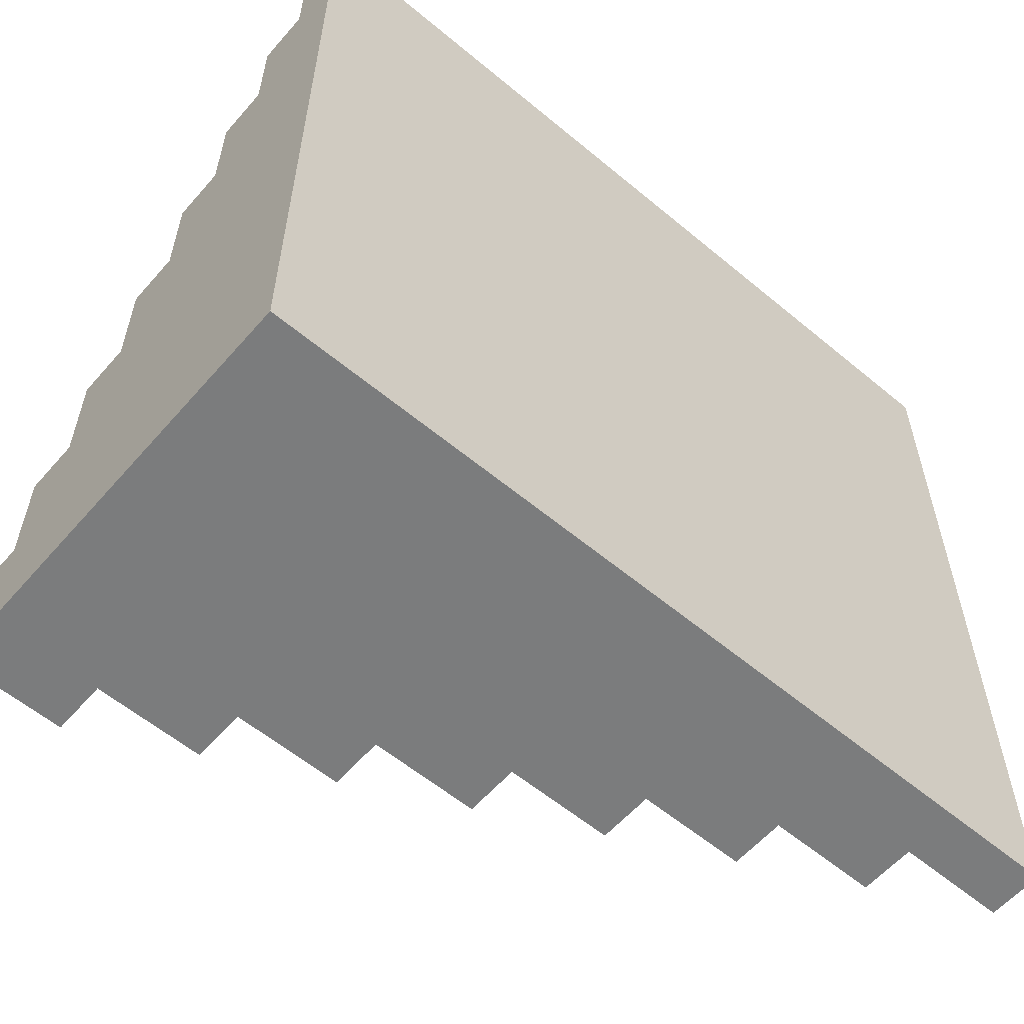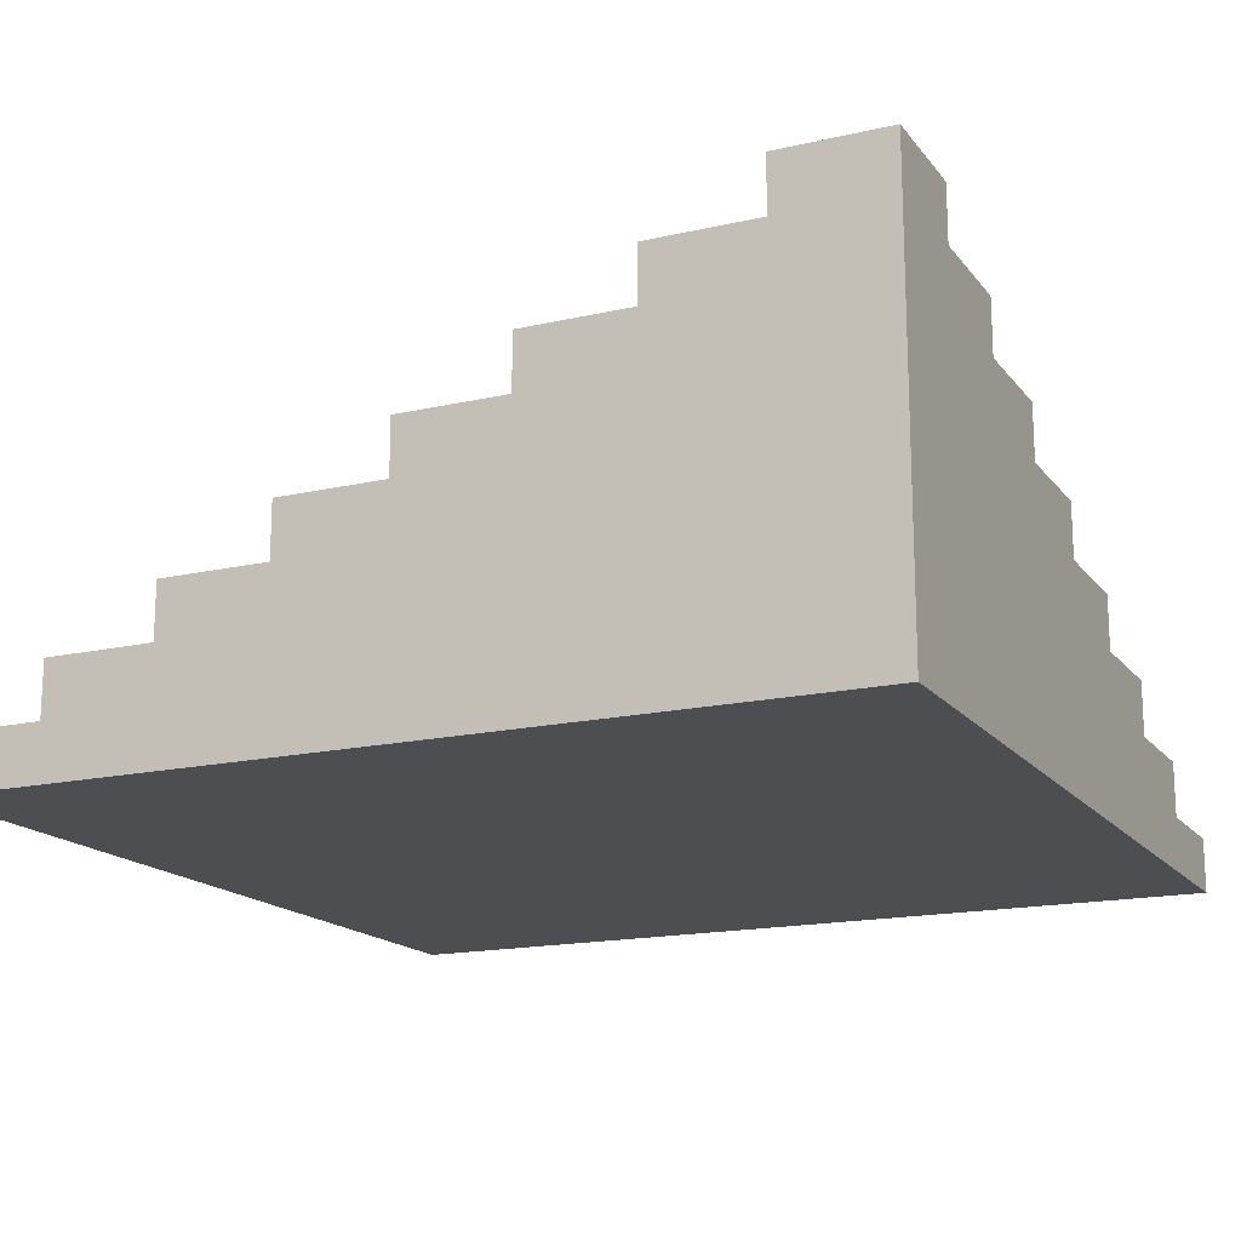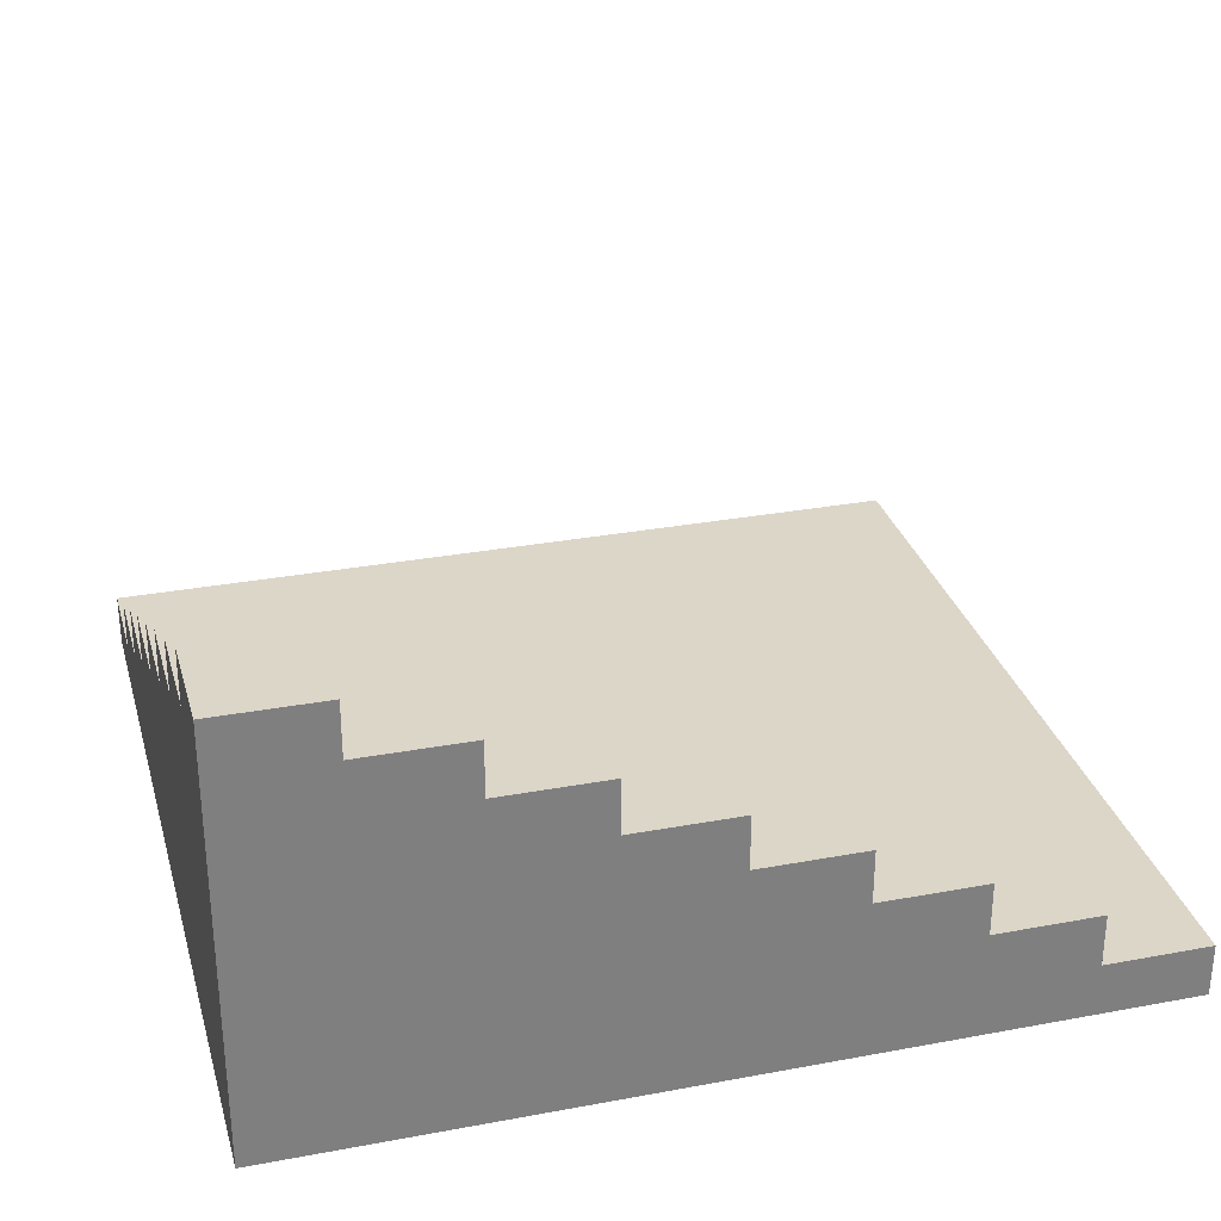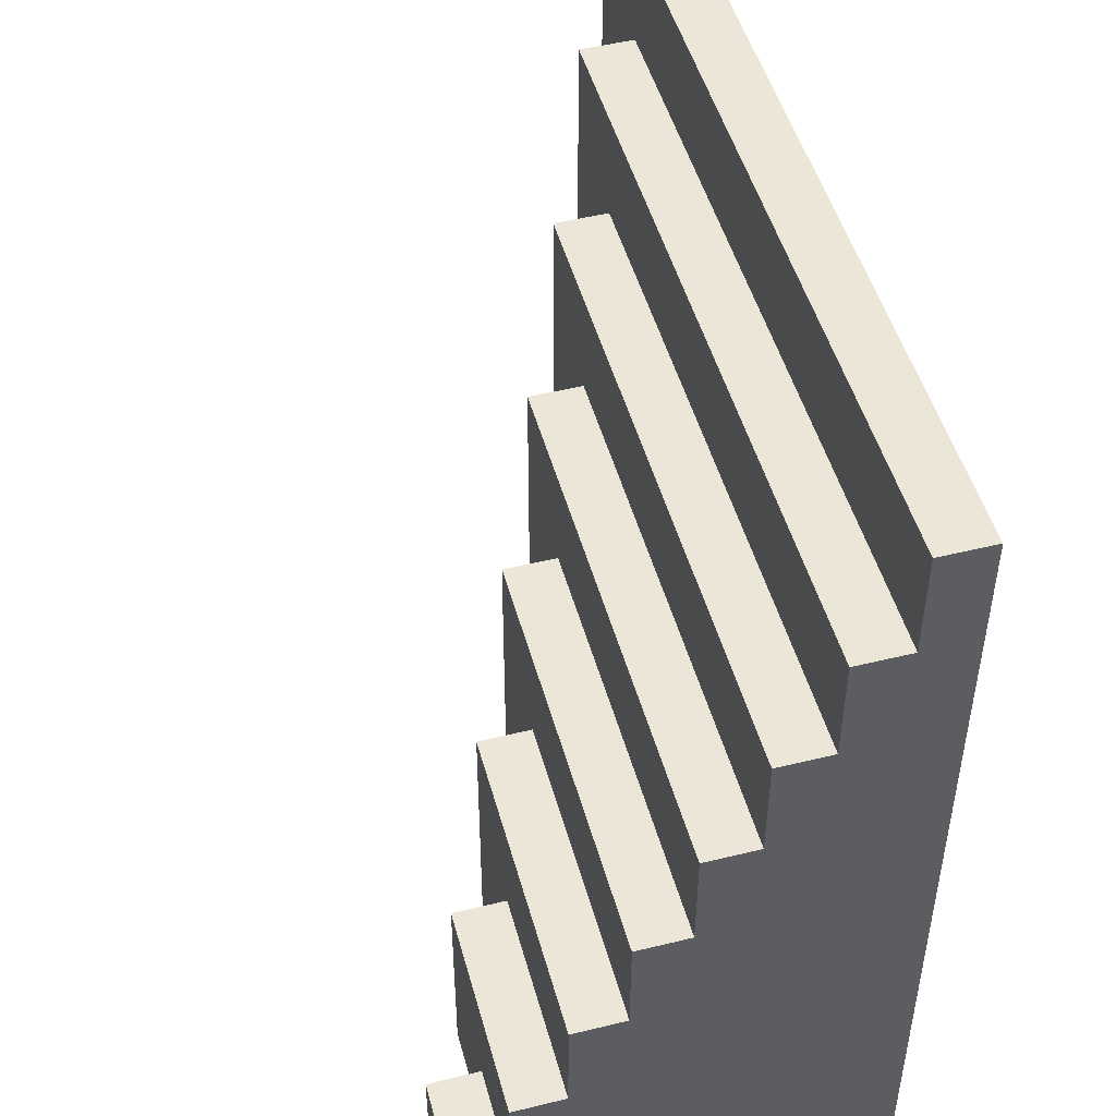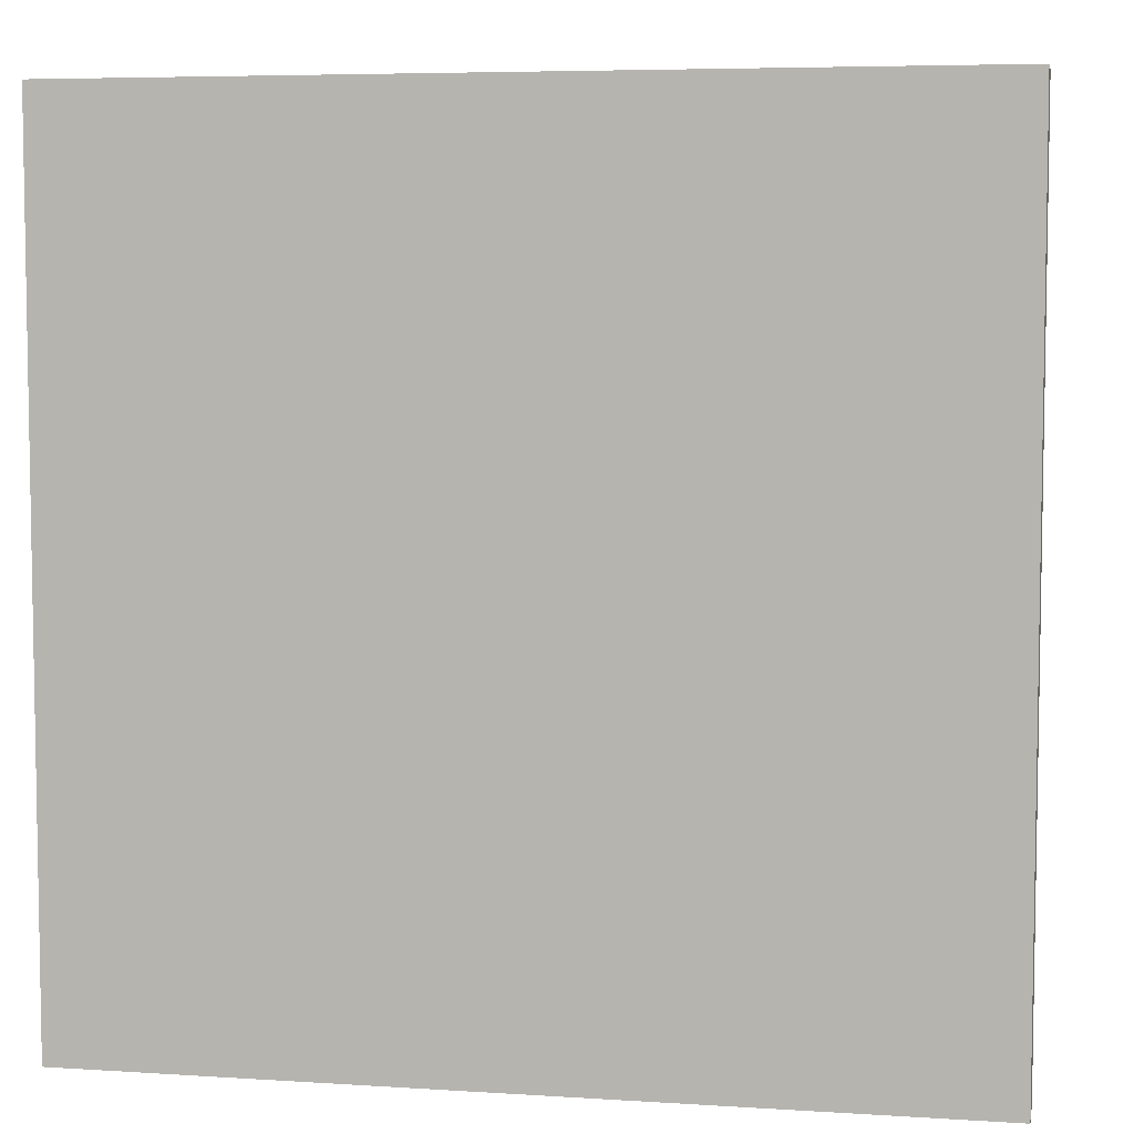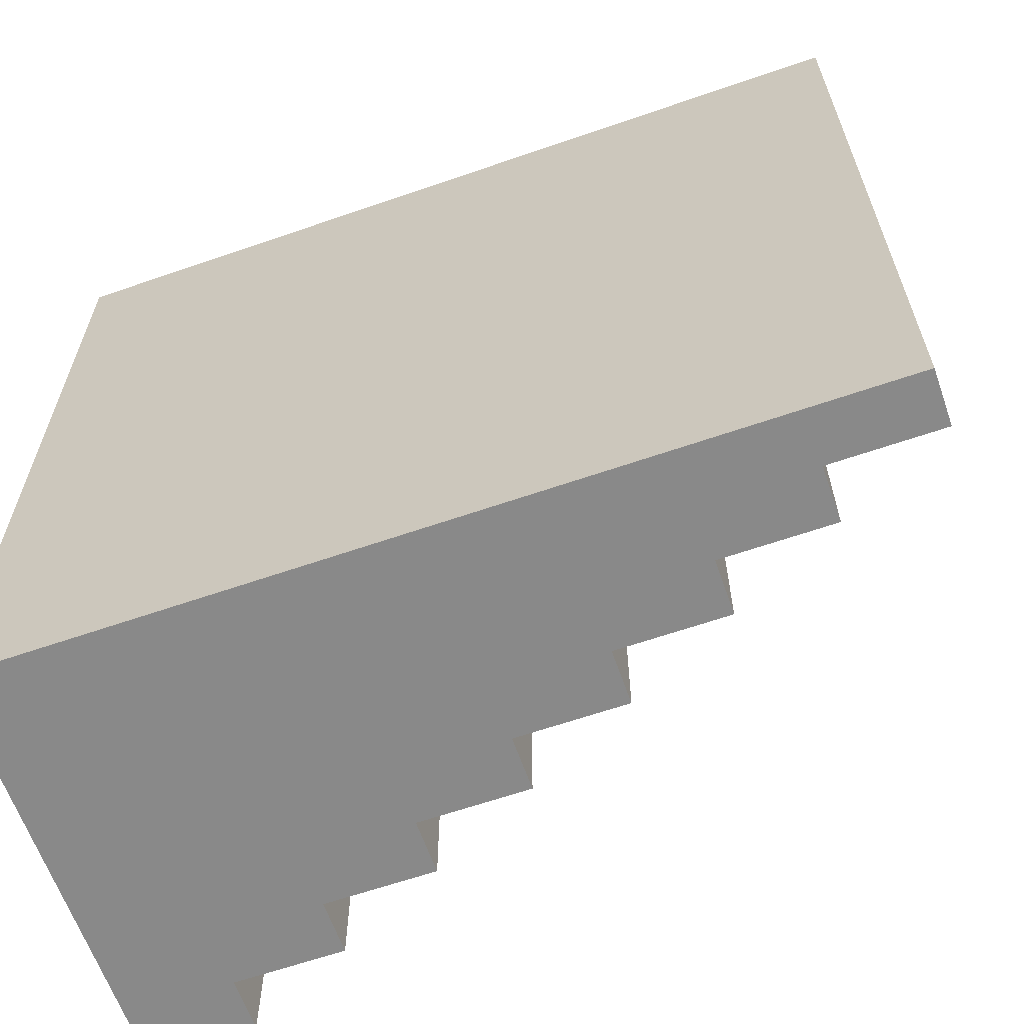
<metadata>
{"format":"obj","ext":"obj","renderer":"f3d","projection":"perspective","resolution":1024,"background":"white","views":[{"elev":-58.6,"azim":-40.7,"up":"+Z"},{"elev":-16.6,"azim":-155.0,"up":"+Y"},{"elev":30.2,"azim":-105.1,"up":"+Y"},{"elev":49.1,"azim":-105.2,"up":"+Z"},{"elev":5.9,"azim":11.0,"up":"+Z"},{"elev":-63.2,"azim":19.3,"up":"+Z"}]}
</metadata>
<code>
o
v -0.8 0 0.8
v -0.8 0 -0.8
v -0.8 0.1 0.8
v -0.8 0.1 0.6
v -0.8 0.2 0.6
v -0.8 0.2 0.4
v -0.8 0.3 0.4
v -0.8 0.3 0.2
v -0.8 0.4 0.2
v -0.8 0.4 0
v -0.8 0.5 0
v -0.8 0.5 -0.2
v -0.8 0.6 -0.2
v -0.8 0.6 -0.4
v -0.8 0.7 -0.4
v -0.8 0.7 -0.6
v -0.8 0.8 -0.6
v -0.8 0.8 -0.8
v -0.6 0.7 -0.6
v -0.6 0.7 -0.8
v -0.6 0.8 -0.6
v -0.6 0.8 -0.8
v -0.4 0.6 -0.4
v -0.4 0.6 -0.8
v -0.4 0.7 -0.4
v -0.4 0.7 -0.8
v -0.2 0.5 -0.2
v -0.2 0.5 -0.8
v -0.2 0.6 -0.2
v -0.2 0.6 -0.8
v 0 0.4 0
v 0 0.4 -0.8
v 0 0.5 0
v 0 0.5 -0.8
v 0.2 0.3 0.2
v 0.2 0.3 -0.8
v 0.2 0.4 0.2
v 0.2 0.4 -0.8
v 0.4 0.2 0.4
v 0.4 0.2 -0.8
v 0.4 0.3 0.4
v 0.4 0.3 -0.8
v 0.6 0.1 0.6
v 0.6 0.1 -0.8
v 0.6 0.2 0.6
v 0.6 0.2 -0.8
v 0.8 0 0.8
v 0.8 0 -0.8
v 0.8 0.1 0.8
v 0.8 0.1 -0.8
v -0.8 0 0.8
v -0.8 0.1 0.8
v 0.8 0 0.8
v 0.8 0.1 0.8
v -0.8 0.1 0.6
v -0.8 0.2 0.6
v 0.6 0.1 0.6
v 0.6 0.2 0.6
v -0.8 0.2 0.4
v -0.8 0.3 0.4
v 0.4 0.2 0.4
v 0.4 0.3 0.4
v -0.8 0.3 0.2
v -0.8 0.4 0.2
v 0.2 0.3 0.2
v 0.2 0.4 0.2
v -0.8 0.4 0
v -0.8 0.5 0
v 0 0.4 0
v 0 0.5 0
v -0.8 0.5 -0.2
v -0.8 0.6 -0.2
v -0.2 0.5 -0.2
v -0.2 0.6 -0.2
v -0.8 0.6 -0.4
v -0.8 0.7 -0.4
v -0.4 0.6 -0.4
v -0.4 0.7 -0.4
v -0.8 0.7 -0.6
v -0.8 0.8 -0.6
v -0.6 0.7 -0.6
v -0.6 0.8 -0.6
v -0.8 0 -0.8
v -0.8 0.8 -0.8
v -0.6 0.7 -0.8
v -0.6 0.8 -0.8
v -0.4 0.6 -0.8
v -0.4 0.7 -0.8
v -0.2 0.5 -0.8
v -0.2 0.6 -0.8
v 0 0.4 -0.8
v 0 0.5 -0.8
v 0.2 0.3 -0.8
v 0.2 0.4 -0.8
v 0.4 0.2 -0.8
v 0.4 0.3 -0.8
v 0.6 0.1 -0.8
v 0.6 0.2 -0.8
v 0.8 0 -0.8
v 0.8 0.1 -0.8
v -0.8 0 0.8
v 0.8 0 0.8
v -0.8 0 -0.8
v 0.8 0 -0.8
v -0.8 0.1 0.8
v 0.8 0.1 0.8
v -0.8 0.1 0.6
v 0.6 0.1 0.6
v 0.6 0.1 -0.8
v 0.8 0.1 -0.8
v -0.8 0.2 0.6
v 0.6 0.2 0.6
v -0.8 0.2 0.4
v 0.4 0.2 0.4
v 0.4 0.2 -0.8
v 0.6 0.2 -0.8
v -0.8 0.3 0.4
v 0.4 0.3 0.4
v -0.8 0.3 0.2
v 0.2 0.3 0.2
v 0.2 0.3 -0.8
v 0.4 0.3 -0.8
v -0.8 0.4 0.2
v 0.2 0.4 0.2
v -0.8 0.4 0
v 0 0.4 0
v 0 0.4 -0.8
v 0.2 0.4 -0.8
v -0.8 0.5 0
v 0 0.5 0
v -0.8 0.5 -0.2
v -0.2 0.5 -0.2
v -0.2 0.5 -0.8
v 0 0.5 -0.8
v -0.8 0.6 -0.2
v -0.2 0.6 -0.2
v -0.8 0.6 -0.4
v -0.4 0.6 -0.4
v -0.4 0.6 -0.8
v -0.2 0.6 -0.8
v -0.8 0.7 -0.4
v -0.4 0.7 -0.4
v -0.8 0.7 -0.6
v -0.6 0.7 -0.6
v -0.6 0.7 -0.8
v -0.4 0.7 -0.8
v -0.8 0.8 -0.6
v -0.6 0.8 -0.6
v -0.8 0.8 -0.8
v -0.6 0.8 -0.8
f 3 2 1
f 4 2 3
f 5 2 4
f 6 2 5
f 7 2 6
f 8 2 7
f 9 2 8
f 10 2 9
f 11 2 10
f 12 2 11
f 13 2 12
f 14 2 13
f 15 2 14
f 16 2 15
f 17 2 16
f 18 2 17
f 19 20 21
f 21 20 22
f 23 24 25
f 25 24 26
f 27 28 29
f 29 28 30
f 31 32 33
f 33 32 34
f 35 36 37
f 37 36 38
f 39 40 41
f 41 40 42
f 43 44 45
f 45 44 46
f 47 48 49
f 49 48 50
f 53 52 51
f 54 52 53
f 57 56 55
f 58 56 57
f 61 60 59
f 62 60 61
f 65 64 63
f 66 64 65
f 69 68 67
f 70 68 69
f 73 72 71
f 74 72 73
f 77 76 75
f 78 76 77
f 81 80 79
f 82 80 81
f 83 84 85
f 85 84 86
f 83 85 87
f 87 85 88
f 83 87 89
f 89 87 90
f 83 89 91
f 91 89 92
f 83 91 93
f 93 91 94
f 83 93 95
f 95 93 96
f 83 95 97
f 97 95 98
f 83 97 99
f 99 97 100
f 103 102 101
f 104 102 103
f 105 106 107
f 107 106 108
f 108 106 109
f 109 106 110
f 111 112 113
f 113 112 114
f 114 112 115
f 115 112 116
f 117 118 119
f 119 118 120
f 120 118 121
f 121 118 122
f 123 124 125
f 125 124 126
f 126 124 127
f 127 124 128
f 129 130 131
f 131 130 132
f 132 130 133
f 133 130 134
f 135 136 137
f 137 136 138
f 138 136 139
f 139 136 140
f 141 142 143
f 143 142 144
f 144 142 145
f 145 142 146
f 147 148 149
f 149 148 150

</code>
